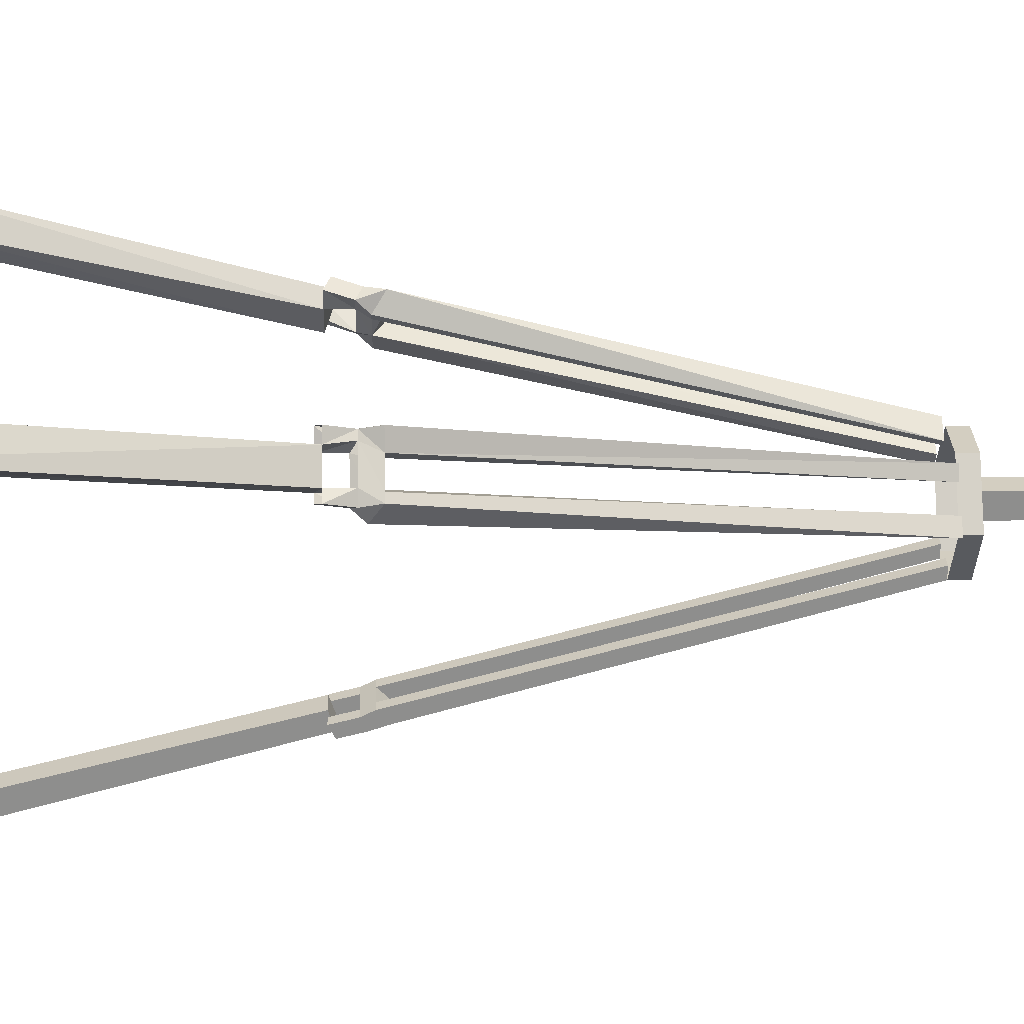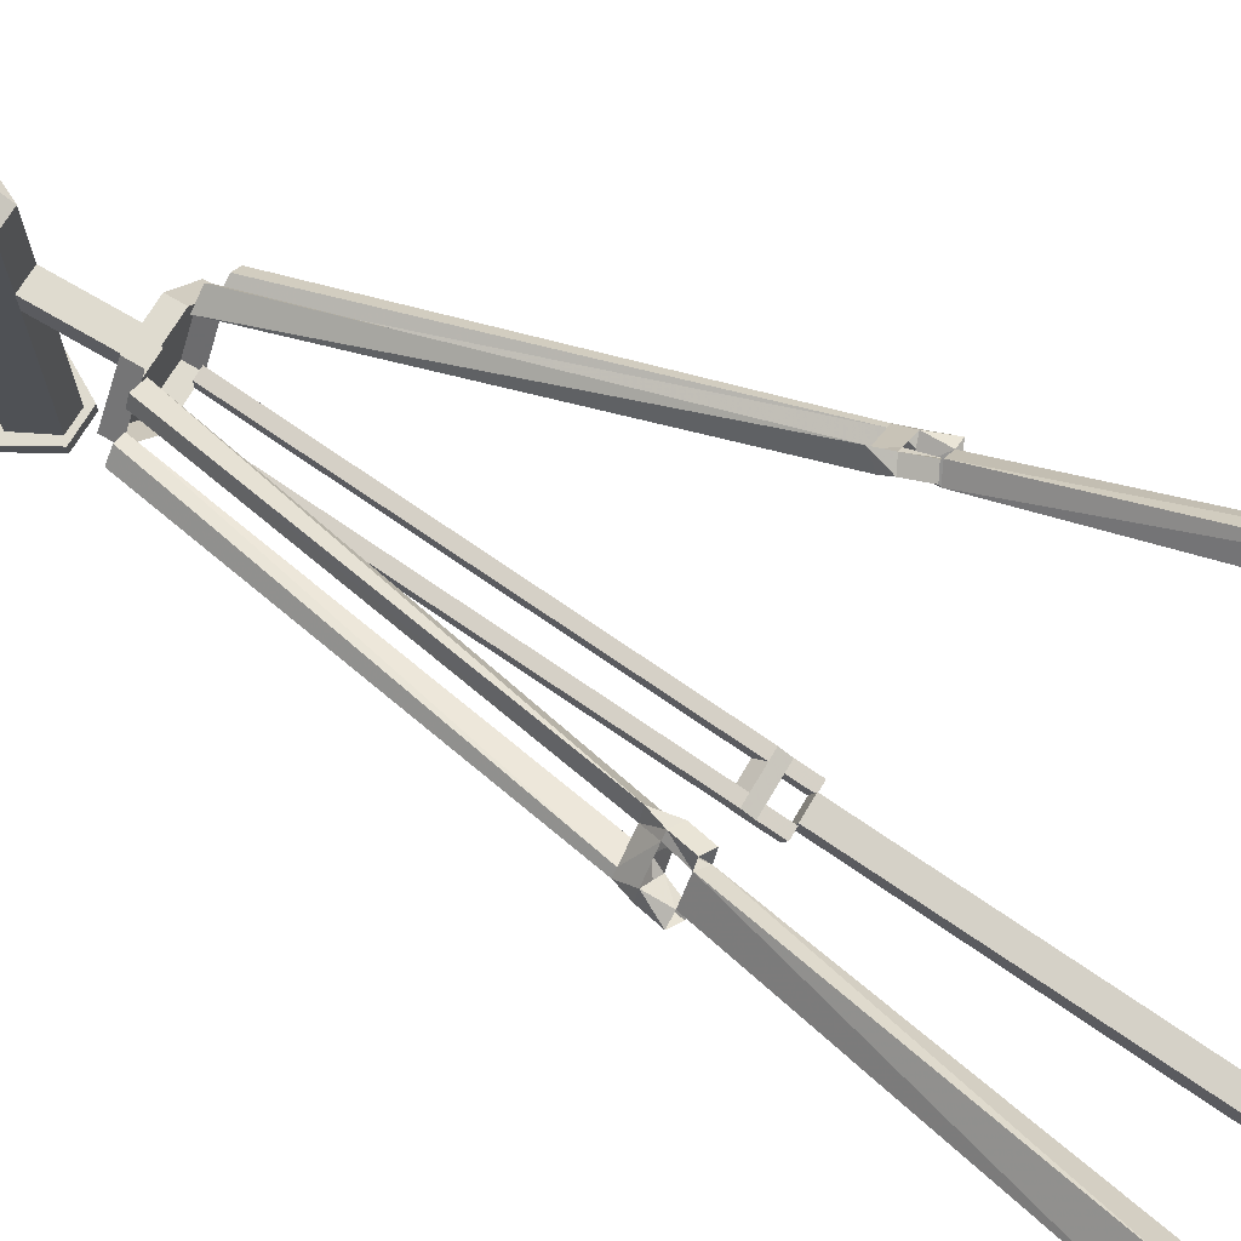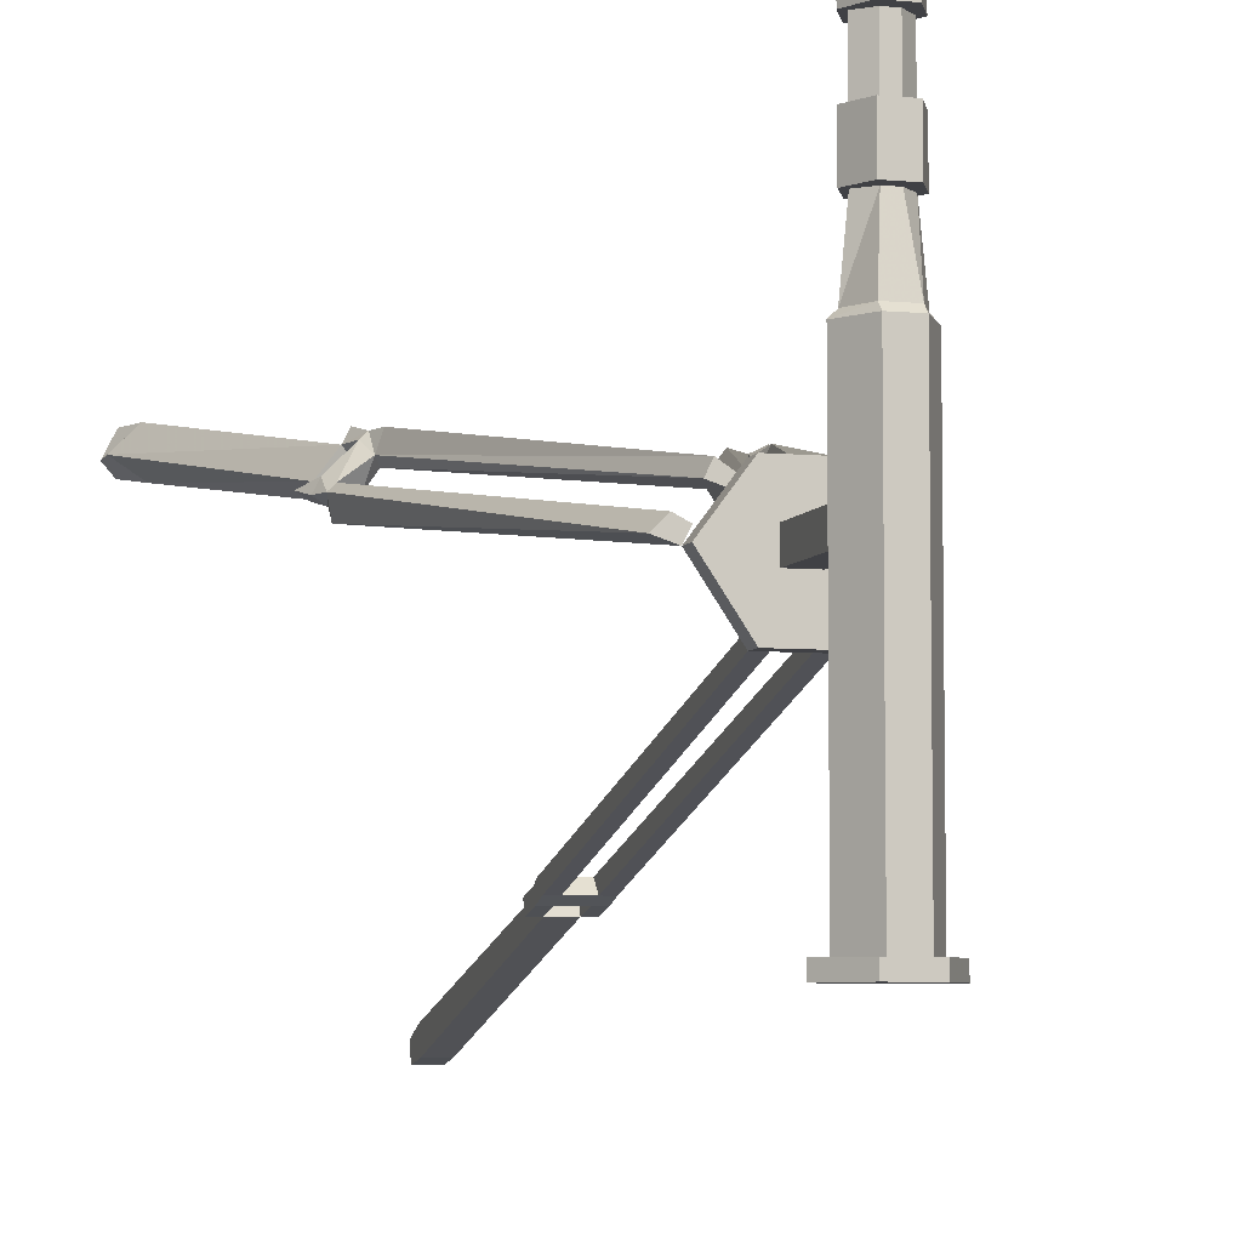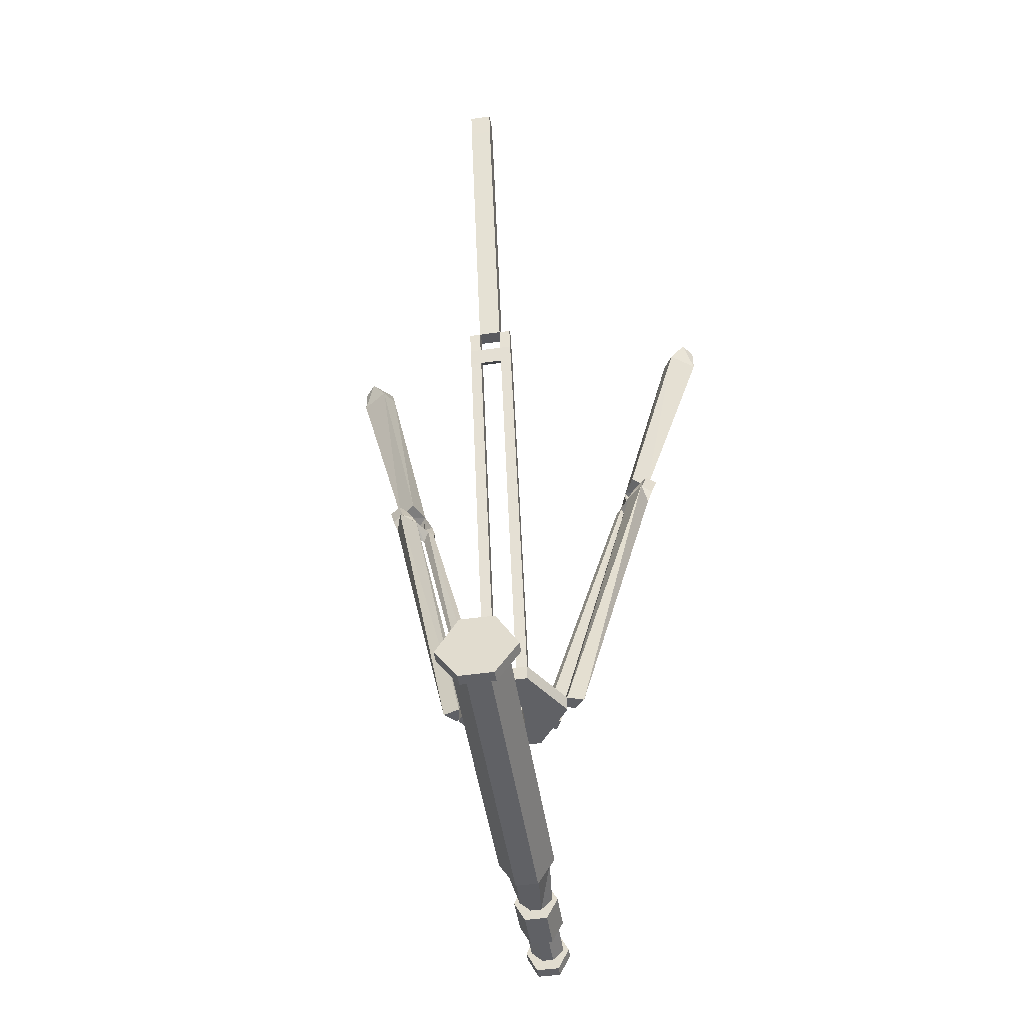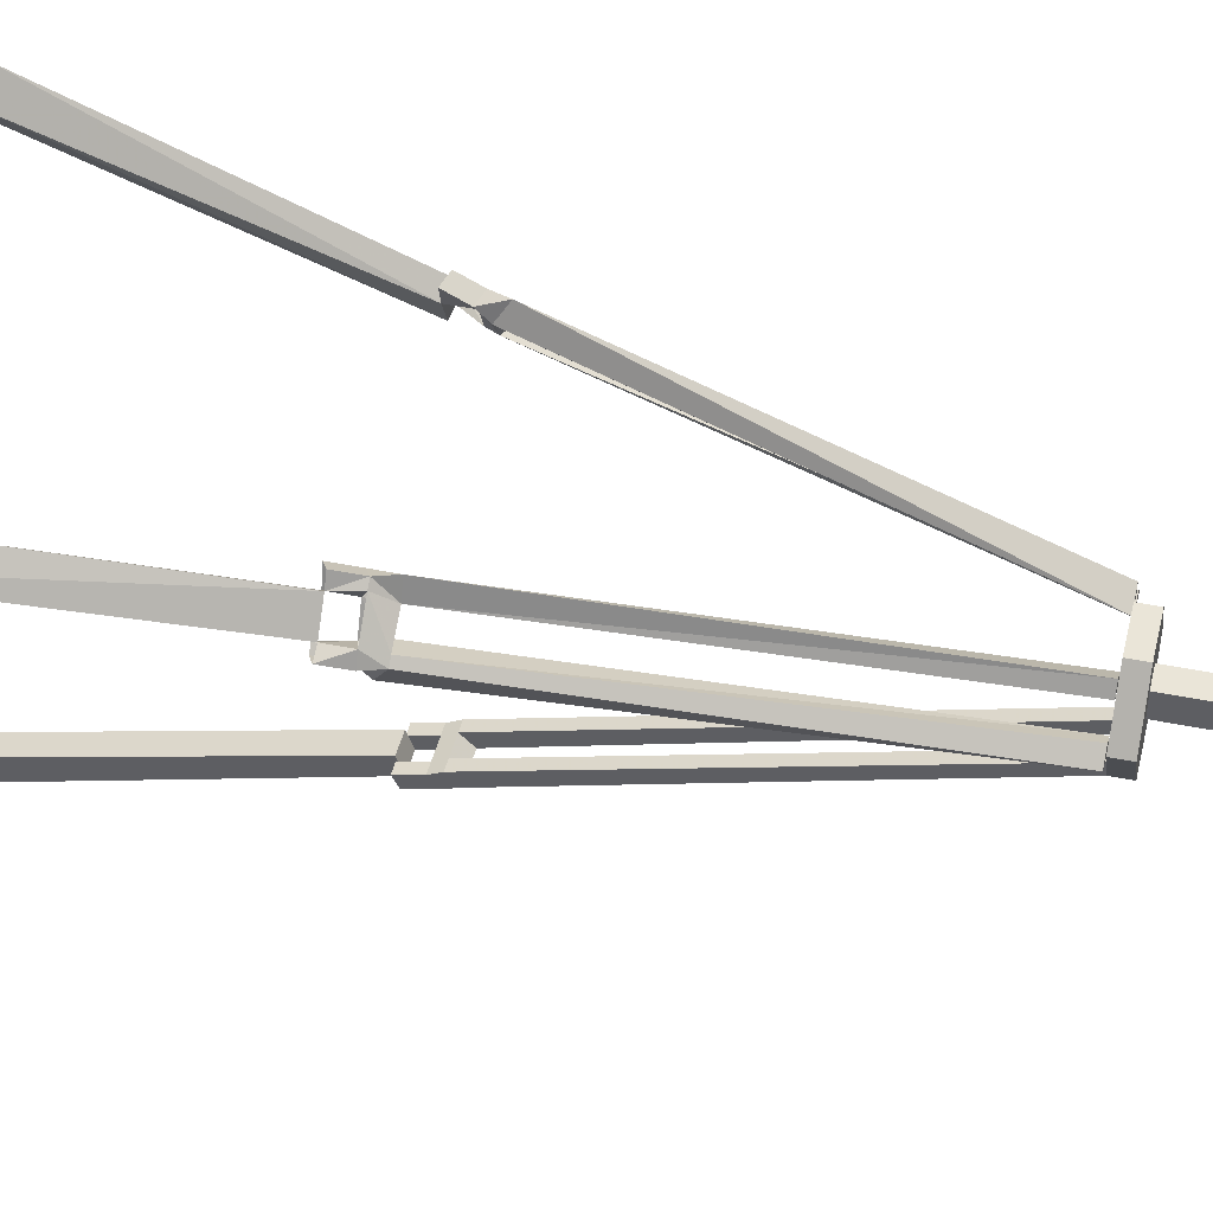
<metadata>
{"format":"obj","ext":"obj","renderer":"f3d","projection":"perspective","resolution":1024,"background":"white","views":[{"elev":25.3,"azim":-91.6,"up":"+Z"},{"elev":70.4,"azim":120.6,"up":"+Z"},{"elev":-5.9,"azim":-16.3,"up":"+Z"},{"elev":-49.8,"azim":-171.1,"up":"+Y"},{"elev":44.6,"azim":-76.5,"up":"+Z"}]}
</metadata>
<code>
v 0.01562 -0.03906 -0.3516
v -0.01562 -0.03906 -0.3516
v -0.01562 -0.4688 -0.2422
v 0.01562 -0.4688 -0.2422
v 0.01562 -0.04688 -0.3828
v -0.01562 -0.04688 -0.3828
v -0.01562 -0.4766 -0.2656
v 0.01562 -0.4766 -0.2656
v -0.01562 -0.007812 -0.3906
v 0.01562 -0.007812 -0.3906
v 0.01562 0 -0.3672
v -0.01562 0 -0.3672
v -0.03125 -0.5312 -0.25
v -0.01562 -0.5312 -0.25
v -0.01562 -1.062 -0.1016
v -0.03125 -1.062 -0.1016
v -0.03125 -0.5156 -0.2344
v -0.03125 -0.5 -0.2422
v -0.03125 -0.5078 -0.2578
v -0.01562 -0.5078 -0.2578
v 0.01562 -0.5078 -0.2578
v 0.01562 -0.5312 -0.25
v -0.01562 -0.5156 -0.2344
v -0.01562 -1.062 -0.08594
v -0.03125 -1.062 -0.08594
v -0.01562 -0.5 -0.2422
v -0.01562 -0.4688 -0.25
v -0.03125 -0.4688 -0.25
v -0.03125 -0.4766 -0.2656
v 0.03125 -0.5078 -0.2578
v 0.03125 -0.5312 -0.25
v 0.03125 -1.062 -0.1016
v 0.01562 -1.062 -0.1016
v 0.01562 -0.5156 -0.2344
v 0.01562 -0.5 -0.2422
v 0.03125 -0.5156 -0.2344
v 0.03125 -0.5 -0.2422
v 0.03125 -0.4688 -0.25
v 0.01562 -0.4688 -0.25
v 0.03125 -0.4766 -0.2656
v 0.03125 -1.062 -0.08594
v 0.01562 -1.062 -0.08594
v -0.03125 -1.086 0.03125
v -0.07812 -1.086 -0.03125
v -0.01562 -1.086 -0.01562
v 0.03125 -1.086 0.03125
v 0.03125 -1.062 0.03125
v -0.03125 -1.062 0.03125
v -0.07812 -1.062 -0.03125
v -0.03125 -1.086 -0.1016
v -0.01562 -1.086 -0.04688
v -0.01562 -1.203 -0.04688
v -0.01562 -1.203 -0.01562
v 0.01562 -1.086 -0.01562
v 0.07812 -1.086 -0.03125
v 0.07812 -1.062 -0.03125
v 0.03125 -1.086 -0.1016
v 0.01562 -1.086 -0.04688
v 0.01562 -1.203 -0.01562
v 0.01562 -1.203 -0.04688
v 0.2578 -0.03906 0.1641
v 0.2734 -0.03906 0.1406
v 0.1875 -0.4688 0.07031
v 0.1719 -0.4688 0.1016
v 0.2812 -0.04688 0.1953
v 0.3125 -0.04688 0.1641
v 0.2109 -0.4766 0.08594
v 0.1875 -0.4766 0.1172
v 0.3125 -0.007812 0.1641
v 0.2969 -0.007812 0.1953
v 0.2656 0 0.1797
v 0.2969 0 0.1484
v 0.2109 -0.5312 0.07031
v 0.2031 -0.5312 0.07812
v 0.08594 -1.062 -0.007812
v 0.1016 -1.062 -0.02344
v 0.2031 -0.5156 0.04688
v 0.2031 -0.5 0.0625
v 0.2188 -0.5078 0.07031
v 0.2109 -0.5078 0.08594
v 0.1797 -0.5078 0.1172
v 0.1719 -0.5312 0.1016
v 0.1797 -0.5156 0.07031
v 0.07031 -1.062 -0.01562
v 0.1875 -0.5 0.07031
v 0.2031 -0.4688 0.07812
v 0.2109 -0.4688 0.07031
v 0.2266 -0.4766 0.07812
v 0.1719 -0.5078 0.125
v 0.1641 -0.5312 0.125
v 0.05469 -1.062 0.03125
v 0.0625 -1.062 0.01562
v 0.1641 -0.5156 0.09375
v 0.1719 -0.5 0.1016
v 0.1562 -0.5156 0.1016
v 0.1562 -0.5 0.1172
v 0.1641 -0.4688 0.125
v 0.1797 -0.4766 0.1328
v 0.03125 -1.062 0.01562
v 0.03906 -1.062 0.007812
v -0.2578 -0.03906 0.1641
v -0.2734 -0.03906 0.1406
v -0.1875 -0.4688 0.07031
v -0.1719 -0.4688 0.1016
v -0.2812 -0.04688 0.1953
v -0.3125 -0.04688 0.1641
v -0.2109 -0.4766 0.08594
v -0.1875 -0.4766 0.1172
v -0.3125 -0.007812 0.1641
v -0.2969 -0.007812 0.1953
v -0.2656 0 0.1797
v -0.2969 0 0.1484
v -0.2109 -0.5312 0.07031
v -0.2031 -0.5312 0.07812
v -0.08594 -1.062 -0.007812
v -0.1016 -1.062 -0.02344
v -0.2031 -0.5156 0.04688
v -0.2031 -0.5 0.0625
v -0.2188 -0.5078 0.07031
v -0.2109 -0.5078 0.08594
v -0.1797 -0.5078 0.1172
v -0.1719 -0.5312 0.1016
v -0.1797 -0.5156 0.07031
v -0.07031 -1.062 -0.01562
v -0.1875 -0.5 0.07031
v -0.2031 -0.4688 0.07812
v -0.2109 -0.4688 0.07031
v -0.2266 -0.4766 0.07812
v -0.1719 -0.5078 0.125
v -0.1641 -0.5312 0.125
v -0.05469 -1.062 0.03125
v -0.0625 -1.062 0.01562
v -0.1641 -0.5156 0.09375
v -0.1719 -0.5 0.1016
v -0.1562 -0.5156 0.1016
v -0.1562 -0.5 0.1172
v -0.1641 -0.4688 0.125
v -0.1797 -0.4766 0.1328
v -0.03125 -1.062 0.01562
v -0.03906 -1.062 0.007812
v -0.01562 -1.289 0.07812
v -0.01562 -1.289 -0.2656
v 0.01562 -1.289 -0.2656
v 0.01562 -1.289 0.07812
v 0.01562 -1.289 0.09375
v -0.01562 -1.289 0.09375
v -0.03906 -1.25 0.09375
v -0.03906 -1.25 0.07812
v -0.03906 -1.25 -0.2656
v -0.01562 -1.289 -0.3125
v 0.01562 -1.289 -0.3125
v 0.03906 -1.25 -0.3125
v 0.03906 -1.25 -0.2656
v 0.03906 -1.25 0.07812
v 0.03906 -1.25 0.09375
v 0.03125 -1.25 0.1016
v 0.01562 -1.281 0.1016
v -0.01562 -1.281 0.1016
v -0.03125 -1.25 0.1016
v -0.01562 -1.203 0.09375
v -0.01562 -1.203 0.07812
v -0.01562 -1.203 -0.2656
v -0.03906 -1.25 -0.3125
v -0.02344 -1.297 -0.3125
v 0.02344 -1.297 -0.3125
v 0.05469 -1.25 -0.3125
v 0.02344 -1.195 -0.3125
v 0.01562 -1.203 -0.3125
v 0.01562 -1.203 -0.2656
v 0.01562 -1.203 0.07812
v 0.01562 -1.203 0.09375
v 0.01562 -1.219 0.1016
v 0.02344 -1.25 0.1797
v 0.007812 -1.266 0.1797
v -0.007812 -1.266 0.1797
v -0.02344 -1.25 0.1797
v -0.007812 -1.227 0.1797
v -0.01562 -1.219 0.1016
v -0.01562 -1.203 -0.3125
v -0.02344 -1.195 -0.3125
v -0.05469 -1.25 -0.3125
v -0.02344 -1.297 -0.3281
v 0.02344 -1.297 -0.3281
v 0.05469 -1.25 -0.3281
v 0.02344 -1.195 -0.3281
v -0.01562 -1.289 -0.3281
v -0.03906 -1.25 -0.3281
v -0.01562 -1.203 -0.3281
v 0.01562 -1.203 -0.3281
v 0.03906 -1.25 -0.3281
v 0.01562 -1.289 -0.3281
v -0.05469 -1.25 -0.3281
v -0.02344 -1.195 -0.3281
v 0.007812 -1.266 0.3125
v 0.02344 -1.25 0.3125
v 0.007812 -1.227 0.3125
v -0.007812 -1.227 0.3125
v -0.02344 -1.25 0.3125
v -0.007812 -1.266 0.3125
v -0.01562 -1.281 0.3125
v 0.01562 -1.281 0.3125
v 0.03125 -1.25 0.3125
v 0.01562 -1.219 0.3125
v -0.01562 -1.219 0.3125
v -0.03125 -1.25 0.3125
v 0.007812 -1.227 0.1797
v 0.03125 -1.25 0.1797
v 0.01562 -1.281 0.1797
v -0.01562 -1.281 0.1797
v -0.03125 -1.25 0.1797
v -0.01562 -1.219 0.1797
v 0.01562 -1.219 0.1797
v 0.03125 -1.25 0.2344
v 0.01562 -1.281 0.2344
v -0.01562 -1.281 0.2344
v -0.03125 -1.25 0.2344
v -0.01562 -1.219 0.2344
v 0.01562 -1.219 0.2344
v 0.02344 -1.25 0.2344
v 0.007812 -1.266 0.2344
v -0.007812 -1.266 0.2344
v -0.02344 -1.25 0.2344
v -0.007812 -1.227 0.2344
v 0.007812 -1.227 0.2344
v 0.007812 -1.227 0.2969
v 0.02344 -1.25 0.2969
v 0.007812 -1.266 0.2969
v -0.007812 -1.266 0.2969
v -0.02344 -1.25 0.2969
v -0.007812 -1.227 0.2969
v -0.01562 -1.219 0.2969
v 0.01562 -1.219 0.2969
v 0.03125 -1.25 0.2969
v 0.01562 -1.281 0.2969
v -0.01562 -1.281 0.2969
v -0.03125 -1.25 0.2969
f 1 2 3
f 1 3 4
f 1 4 5
f 1 5 2
f 2 5 6
f 2 6 7
f 2 7 3
f 3 7 4
f 4 7 8
f 4 8 5
f 5 8 6
f 6 8 7
f 61 62 63
f 61 63 64
f 61 64 65
f 61 65 62
f 62 65 66
f 62 66 67
f 62 67 63
f 63 67 64
f 64 67 68
f 64 68 65
f 65 68 66
f 66 68 67
f 101 102 103
f 101 103 104
f 101 104 105
f 101 105 102
f 102 105 106
f 102 106 107
f 102 107 103
f 103 107 104
f 104 107 108
f 104 108 105
f 105 108 106
f 106 108 107
f 5 6 9
f 5 9 10
f 5 10 1
f 1 10 11
f 1 11 2
f 2 11 12
f 2 12 6
f 6 12 9
f 13 14 15
f 13 15 16
f 13 16 17
f 13 17 18
f 13 18 19
f 13 19 20
f 13 20 14
f 14 20 21
f 14 21 22
f 14 22 23
f 14 23 24
f 14 24 15
f 15 24 25
f 15 25 16
f 16 25 17
f 17 25 23
f 17 23 18
f 18 23 26
f 18 26 27
f 18 27 28
f 18 28 19
f 19 28 29
f 19 29 20
f 20 29 7
f 20 7 26
f 26 7 27
f 23 25 24
f 22 21 30
f 22 30 31
f 22 31 32
f 22 32 33
f 22 33 34
f 22 34 23
f 23 34 35
f 23 35 26
f 34 36 37
f 34 37 35
f 35 37 38
f 35 38 39
f 35 39 21
f 21 39 8
f 21 8 30
f 30 8 40
f 30 40 37
f 30 37 31
f 31 37 36
f 31 36 41
f 31 41 32
f 32 41 42
f 32 42 33
f 33 42 34
f 34 42 36
f 36 42 41
f 40 38 37
f 43 44 45
f 43 45 46
f 43 46 47
f 43 47 48
f 43 48 49
f 43 49 44
f 44 49 16
f 44 16 50
f 44 50 51
f 44 51 45
f 45 51 52
f 45 52 53
f 45 53 54
f 45 54 46
f 46 54 55
f 46 55 47
f 47 55 56
f 56 55 57
f 56 57 32
f 32 57 50
f 32 50 16
f 57 58 51
f 57 51 50
f 55 58 57
f 58 55 54
f 58 54 59
f 58 59 60
f 58 60 51
f 51 60 52
f 54 53 59
f 65 66 69
f 65 69 70
f 65 70 61
f 61 70 71
f 61 71 62
f 62 71 72
f 62 72 66
f 66 72 69
f 73 74 75
f 73 75 76
f 73 76 77
f 73 77 78
f 73 78 79
f 73 79 80
f 73 80 74
f 74 80 81
f 74 81 82
f 74 82 83
f 74 83 84
f 74 84 75
f 75 84 56
f 75 56 76
f 76 56 77
f 77 56 83
f 77 83 78
f 78 83 85
f 78 85 86
f 78 86 87
f 78 87 79
f 79 87 88
f 79 88 80
f 80 88 67
f 80 67 85
f 85 67 86
f 83 56 84
f 82 81 89
f 82 89 90
f 82 90 91
f 82 91 92
f 82 92 93
f 82 93 83
f 83 93 94
f 83 94 85
f 93 95 96
f 93 96 94
f 94 96 97
f 94 97 64
f 94 64 81
f 81 64 68
f 81 68 89
f 89 68 98
f 89 98 96
f 89 96 90
f 90 96 95
f 90 95 99
f 90 99 91
f 91 99 100
f 91 100 92
f 92 100 93
f 93 100 95
f 95 100 99
f 98 97 96
f 105 106 109
f 105 109 110
f 105 110 101
f 101 110 111
f 101 111 102
f 102 111 112
f 102 112 106
f 106 112 109
f 113 114 115
f 113 115 116
f 113 116 117
f 113 117 118
f 113 118 119
f 113 119 120
f 113 120 114
f 114 120 121
f 114 121 122
f 114 122 123
f 114 123 124
f 114 124 115
f 115 124 49
f 115 49 116
f 116 49 117
f 117 49 123
f 117 123 118
f 118 123 125
f 118 125 126
f 118 126 127
f 118 127 119
f 119 127 128
f 119 128 120
f 120 128 107
f 120 107 125
f 125 107 126
f 123 49 124
f 122 121 129
f 122 129 130
f 122 130 131
f 122 131 132
f 122 132 133
f 122 133 123
f 123 133 134
f 123 134 125
f 133 135 136
f 133 136 134
f 134 136 137
f 134 137 104
f 134 104 121
f 121 104 108
f 121 108 129
f 129 108 138
f 129 138 136
f 129 136 130
f 130 136 135
f 130 135 139
f 130 139 131
f 131 139 140
f 131 140 132
f 132 140 133
f 133 140 135
f 135 140 139
f 138 137 136
f 141 144 145
f 141 145 146
f 141 146 147
f 141 147 148
f 142 149 150
f 142 150 151
f 142 151 143
f 143 151 152
f 143 152 153
f 144 154 155
f 144 155 145
f 145 155 156
f 145 156 157
f 145 157 146
f 146 157 158
f 146 158 147
f 147 158 159
f 147 159 160
f 147 160 148
f 148 160 161
f 149 162 163
f 149 163 150
f 150 163 164
f 150 164 151
f 151 164 165
f 151 165 152
f 152 165 166
f 152 166 167
f 152 167 168
f 152 168 153
f 153 168 169
f 154 170 171
f 154 171 155
f 155 171 172
f 155 172 156
f 156 172 173
f 156 173 157
f 157 173 174
f 157 174 175
f 157 175 158
f 158 175 159
f 159 175 176
f 159 176 177
f 159 177 178
f 159 178 160
f 160 178 171
f 160 171 161
f 161 171 170
f 162 169 179
f 162 179 163
f 163 179 180
f 163 180 181
f 163 181 164
f 164 181 182
f 164 182 183
f 164 183 165
f 165 183 184
f 165 184 166
f 166 184 185
f 166 185 167
f 167 185 180
f 167 180 179
f 167 179 168
f 168 179 169
f 186 191 182
f 186 182 187
f 187 182 192
f 187 192 193
f 187 193 188
f 188 193 189
f 189 193 185
f 189 185 184
f 189 184 190
f 190 184 183
f 190 183 191
f 191 183 182
f 185 193 180
f 180 193 192
f 180 192 181
f 181 192 182
f 194 199 200
f 194 200 201
f 194 201 195
f 195 201 202
f 195 202 196
f 196 202 203
f 196 203 197
f 197 203 204
f 197 204 198
f 198 204 205
f 198 205 200
f 198 200 199
f 171 178 172
f 172 178 177
f 172 177 206
f 172 206 173
f 173 206 207
f 173 207 174
f 174 207 208
f 174 208 175
f 175 208 209
f 175 209 210
f 175 210 176
f 176 210 177
f 177 210 211
f 177 211 206
f 206 211 212
f 206 212 207
f 207 212 213
f 207 213 214
f 207 214 208
f 208 214 209
f 209 214 215
f 209 215 216
f 209 216 210
f 210 216 217
f 210 217 211
f 211 217 212
f 212 217 218
f 212 218 213
f 213 218 219
f 213 219 220
f 213 220 214
f 214 220 221
f 214 221 215
f 215 221 222
f 215 222 216
f 216 222 217
f 217 222 223
f 217 223 218
f 218 223 224
f 218 224 219
f 219 224 225
f 219 225 226
f 219 226 220
f 220 226 227
f 220 227 221
f 221 227 228
f 221 228 222
f 222 228 229
f 222 229 223
f 223 229 230
f 223 230 224
f 224 230 225
f 225 230 231
f 225 231 232
f 225 232 233
f 225 233 226
f 226 233 234
f 226 234 227
f 227 234 228
f 228 234 235
f 228 235 229
f 229 235 236
f 229 236 231
f 229 231 230
f 200 235 234
f 200 234 201
f 201 234 202
f 202 234 233
f 202 233 232
f 202 232 203
f 203 232 231
f 203 231 204
f 204 231 205
f 205 231 236
f 205 236 235
f 205 235 200
f 141 142 143
f 141 143 144
f 141 148 149
f 141 149 142
f 143 153 144
f 144 153 154
f 148 161 162
f 148 162 149
f 153 169 154
f 154 169 170
f 161 170 162
f 162 170 169
f 186 187 188
f 186 188 189
f 186 189 190
f 186 190 191
f 194 195 196
f 194 196 197
f 194 197 198
f 194 198 199

</code>
